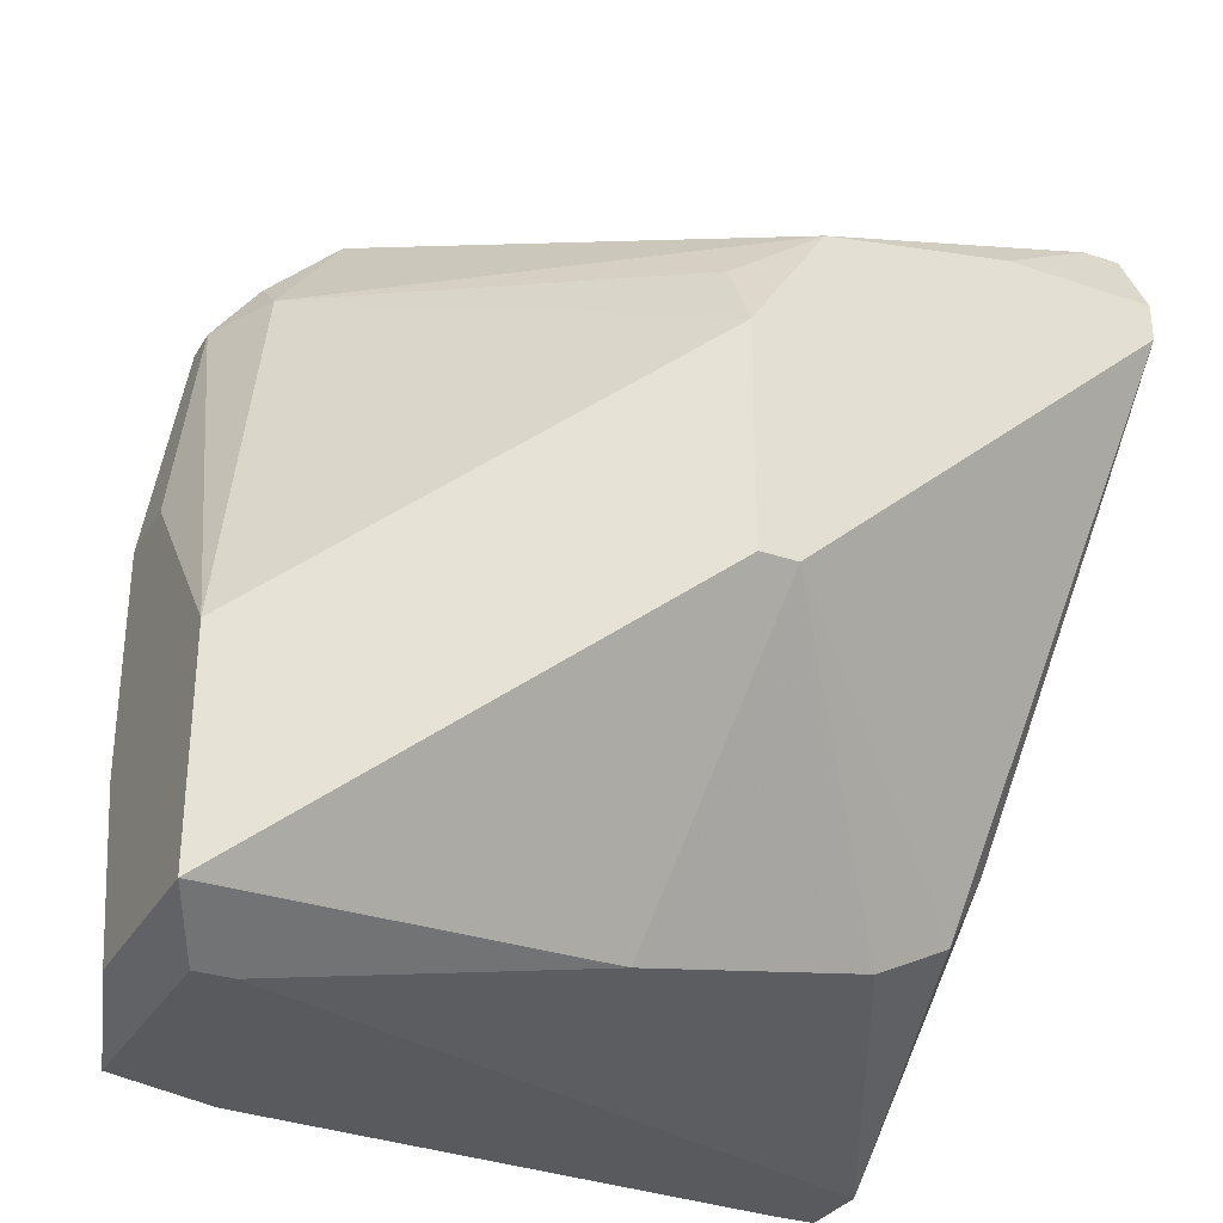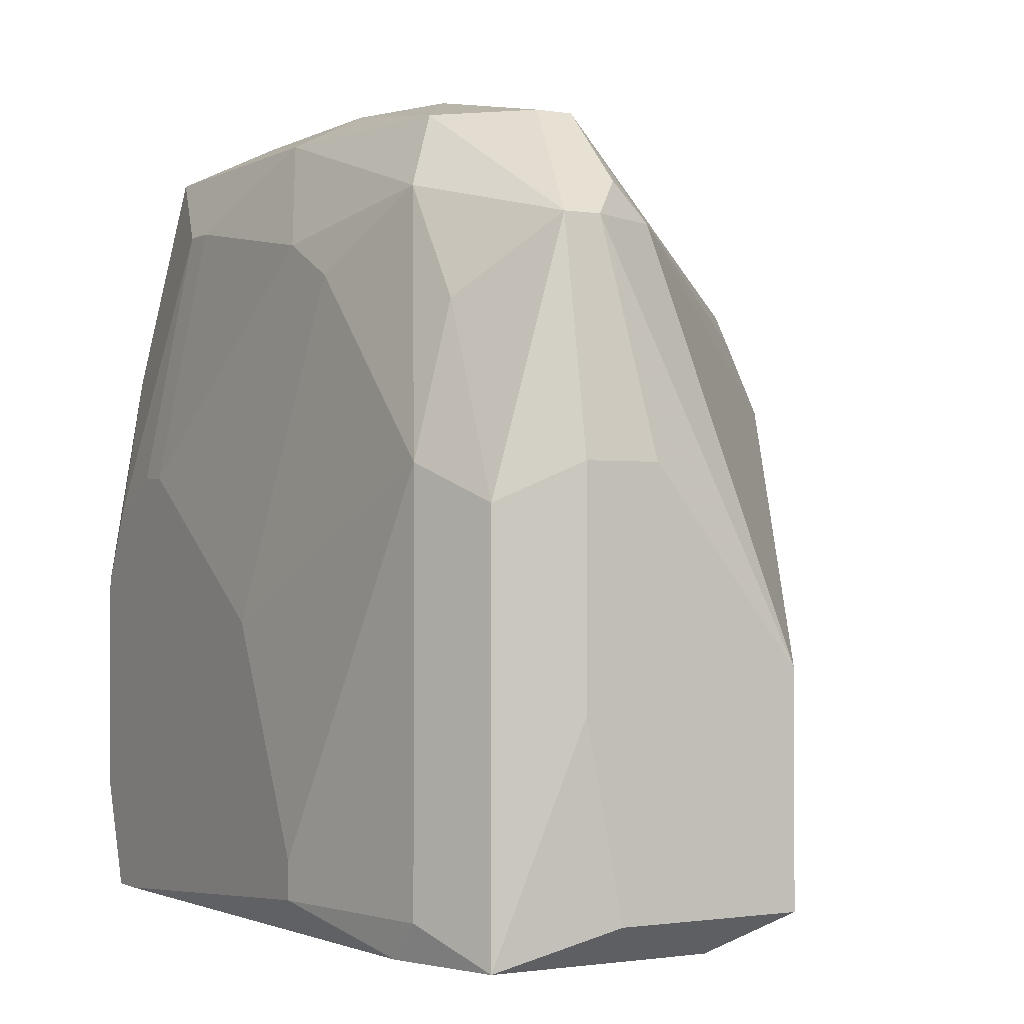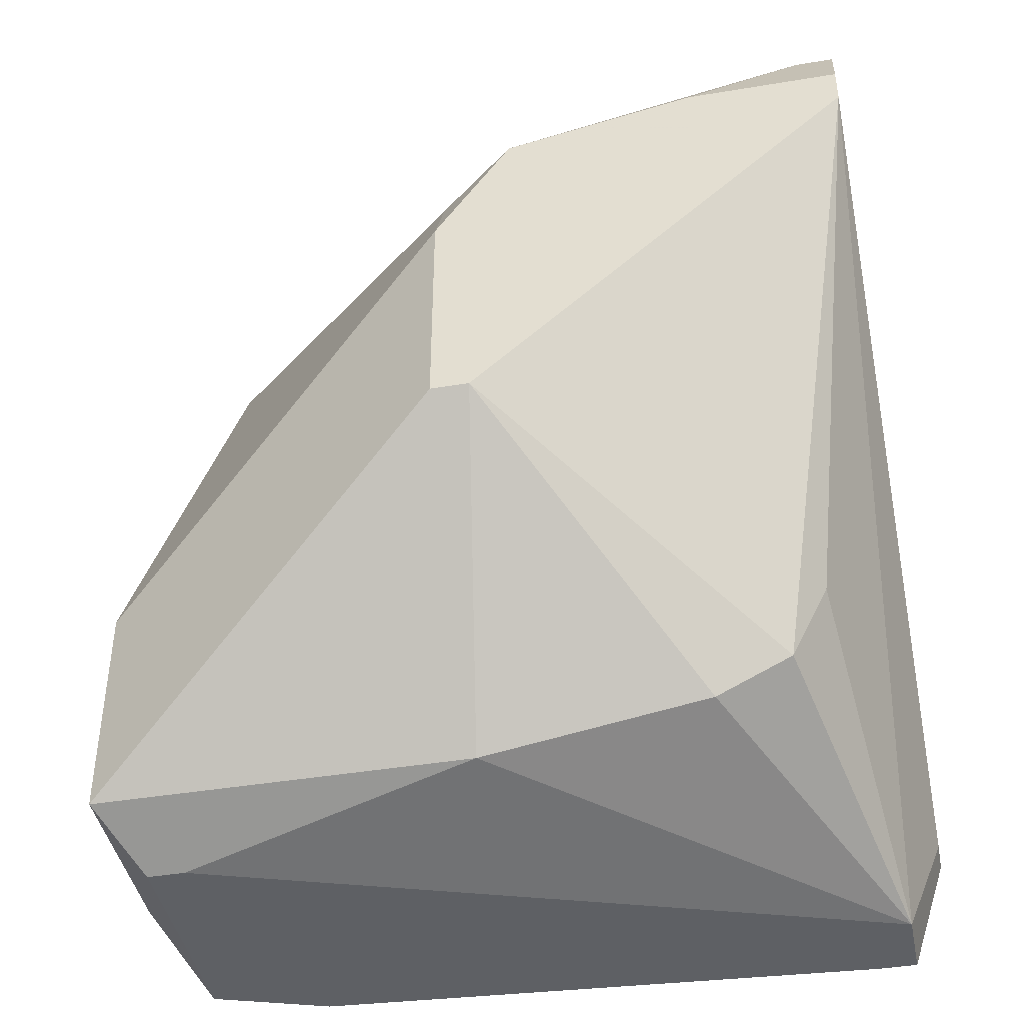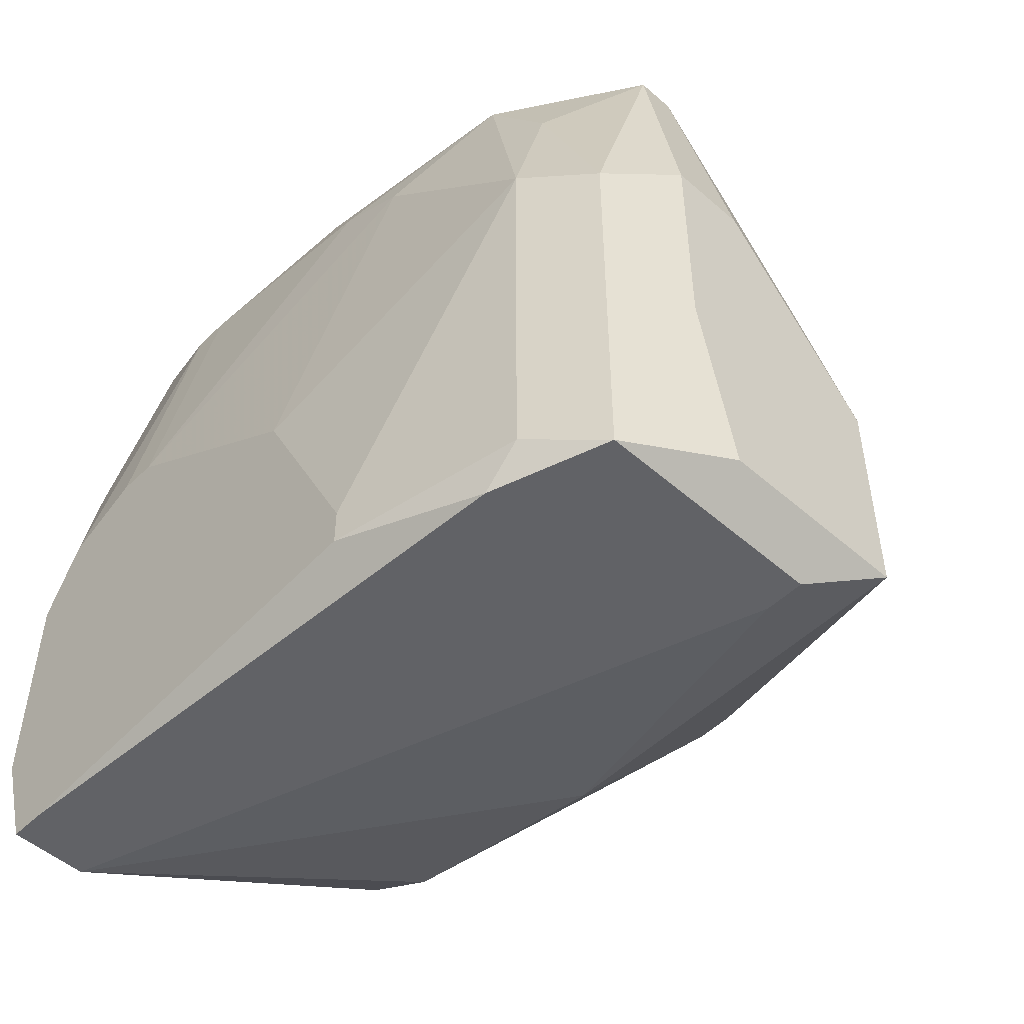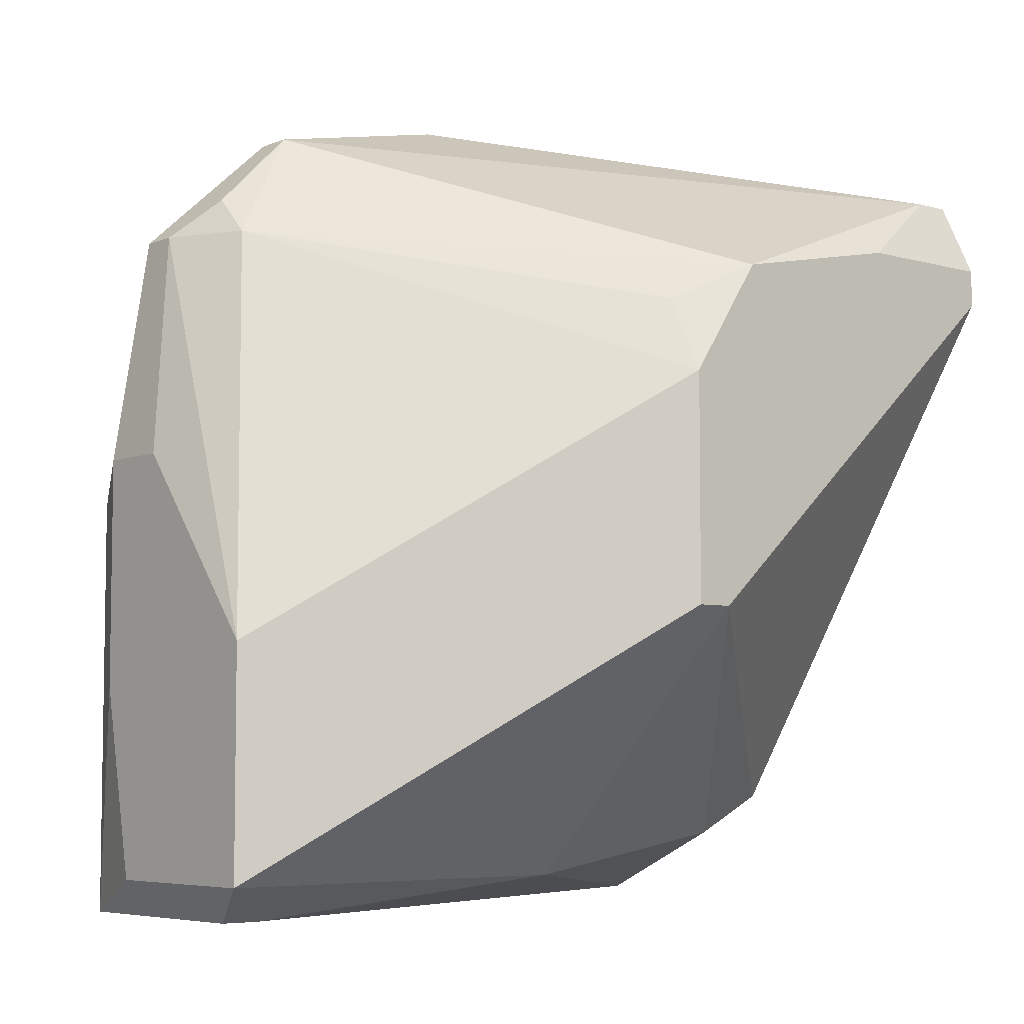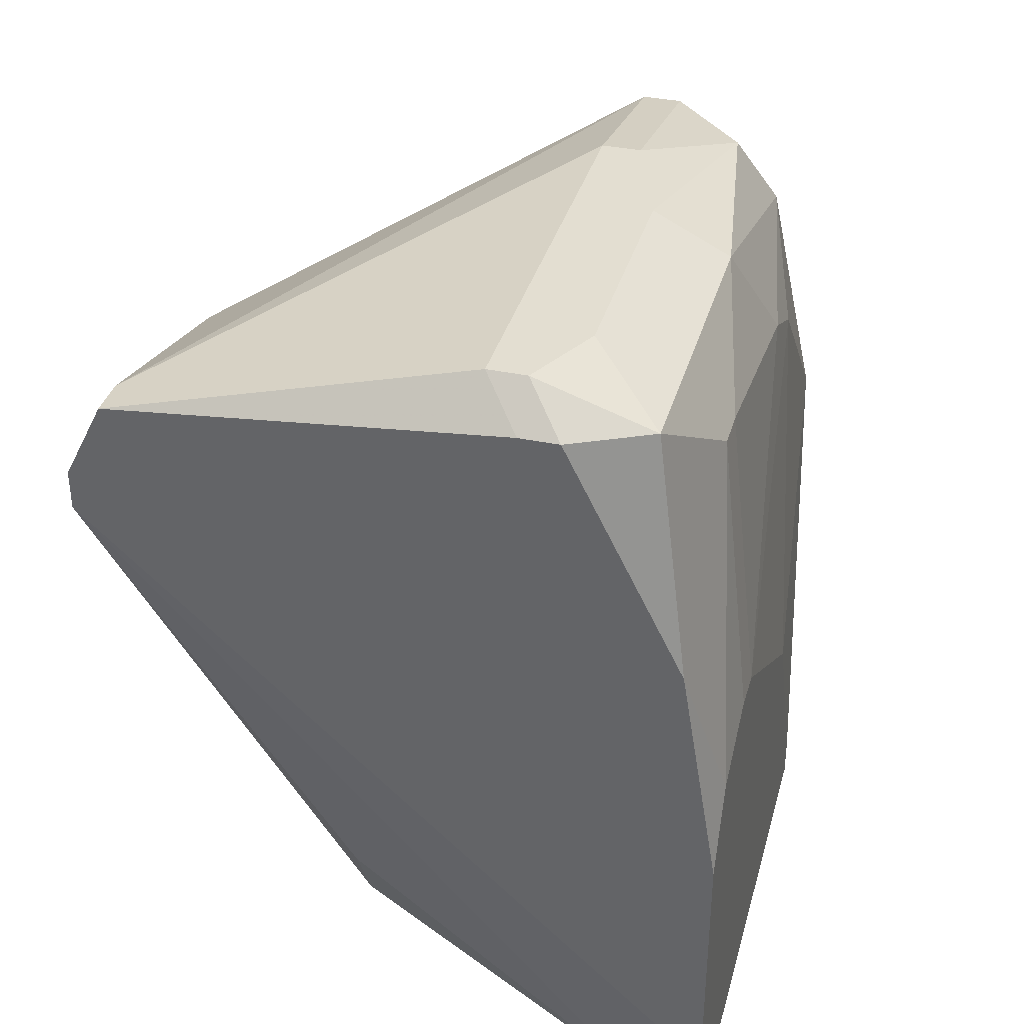
<metadata>
{"format":"obj","ext":"obj","renderer":"f3d","projection":"perspective","resolution":1024,"background":"white","views":[{"elev":-31.1,"azim":-115.9,"up":"+Z"},{"elev":-1.1,"azim":150.2,"up":"+Z"},{"elev":-42.8,"azim":-78.8,"up":"+Z"},{"elev":-50.7,"azim":136.4,"up":"+Z"},{"elev":-5.8,"azim":-130.2,"up":"+Z"},{"elev":36.2,"azim":15.4,"up":"+Z"}]}
</metadata>
<code>
v -0.004568 0.0139 0.09514
v 0.02391 0.03705 0.06844
v 0.02391 0.03705 0.06666
v 0.02391 0.03171 0.07912
v -0.004568 0.0139 0.09692
v 0.02391 0.02103 0.08624
v 0.02391 0.01925 0.08624
v 0.02391 0.01569 0.08446
v 0.02391 0.01747 0.06487
v 0.02391 0.01569 0.06487
v 0.02391 0.0139 0.0809
v 0.02391 0.0139 0.07022
v 0.02213 0.0139 0.07022
v 0.02213 0.04595 0.08624
v 0.02213 0.04595 0.06666
v -0.004568 0.02103 0.09692
v 0.02213 0.04417 0.06487
v 0.02213 0.03705 0.09514
v 0.02213 0.03349 0.09692
v 0.02213 0.02281 0.0987
v 0.02213 0.02103 0.0987
v 0.02035 0.01569 0.06487
v 0.02213 0.0139 0.09158
v -0.004568 0.02993 0.09514
v -0.004568 0.03171 0.07912
v 0.02035 0.04951 0.08446
v 0.02035 0.04951 0.06487
v -0.004568 0.03349 0.07912
v 0.02035 0.04595 0.09336
v 0.02035 0.04239 0.0987
v 0.02035 0.02993 0.1023
v 0.02035 0.01569 0.1023
v 0.01857 0.04061 0.1023
v 0.01679 0.05129 0.08624
v 0.01679 0.05129 0.07556
v 0.01501 0.04951 0.09692
v 0.01679 0.04951 0.09692
v 0.01679 0.02993 0.104
v 0.01679 0.01925 0.104
v -0.004568 0.03349 0.0898
v 0.01679 0.0139 0.1023
v 0.01501 0.0139 0.1023
v 0.01323 0.05129 0.08624
v 0.01501 0.05129 0.06666
v -0.002788 0.0139 0.1005
v 0.01323 0.04773 0.0987
v 0.01323 0.04417 0.1023
v -0.002788 0.01569 0.1005
v 0.01501 0.04417 0.1023
v 0.01323 0.03527 0.104
v 0.01501 0.03527 0.104
v 0.01501 0.01569 0.104
v 0.01323 0.01569 0.104
v 0.01145 0.04773 0.09692
v 0.009673 0.04951 0.06487
v 0.009673 0.04773 0.06487
v 0.006113 0.05129 0.07734
v 0.006113 0.05129 0.06666
v 0.006113 0.03349 0.06666
v 0.006113 0.02281 0.06844
v 0.006113 0.01925 0.07022
v 0.006113 0.01747 0.07378
v -0.002788 0.03349 0.09336
f 61 1 25
f 9 17 3
f 31 38 39
f 31 39 32
f 62 1 61
f 23 8 21
f 23 21 32
f 23 32 41
f 52 41 32
f 52 32 39
f 20 31 32
f 20 32 21
f 20 6 19
f 20 19 31
f 22 13 1
f 22 1 62
f 22 62 61
f 42 41 52
f 42 52 53
f 42 53 45
f 24 48 47
f 24 47 54
f 7 6 20
f 7 20 21
f 7 21 8
f 18 19 6
f 18 6 4
f 15 3 17
f 15 17 27
f 36 57 54
f 50 47 48
f 50 48 45
f 50 45 53
f 33 38 31
f 60 22 61
f 60 61 25
f 60 25 59
f 60 59 22
f 56 22 59
f 56 59 58
f 56 58 55
f 56 55 27
f 56 27 17
f 56 17 9
f 56 9 10
f 56 10 22
f 12 13 22
f 12 22 10
f 11 23 41
f 11 41 42
f 11 42 45
f 11 45 5
f 11 5 1
f 11 1 13
f 11 13 12
f 11 12 10
f 11 10 9
f 11 9 3
f 11 3 2
f 11 2 4
f 11 4 6
f 11 6 7
f 11 7 8
f 11 8 23
f 16 5 45
f 16 45 48
f 16 48 24
f 63 24 54
f 14 18 4
f 14 4 2
f 14 2 3
f 14 3 15
f 43 57 36
f 46 36 54
f 46 54 47
f 46 47 36
f 44 58 57
f 44 57 43
f 44 43 34
f 44 34 35
f 44 35 27
f 44 27 55
f 44 55 58
f 51 50 53
f 51 53 52
f 51 52 39
f 51 39 38
f 51 38 33
f 30 33 31
f 30 31 19
f 30 19 18
f 30 18 14
f 30 14 29
f 49 47 50
f 49 50 51
f 49 51 33
f 26 14 15
f 26 15 27
f 26 27 35
f 26 35 34
f 26 29 14
f 37 30 29
f 37 29 26
f 37 26 34
f 37 34 43
f 37 43 36
f 37 36 47
f 37 47 49
f 37 49 33
f 37 33 30
f 28 58 59
f 28 59 25
f 40 63 54
f 40 54 57
f 40 57 58
f 40 58 28
f 40 28 25
f 40 25 1
f 40 1 5
f 40 5 16
f 40 16 24
f 40 24 63

</code>
